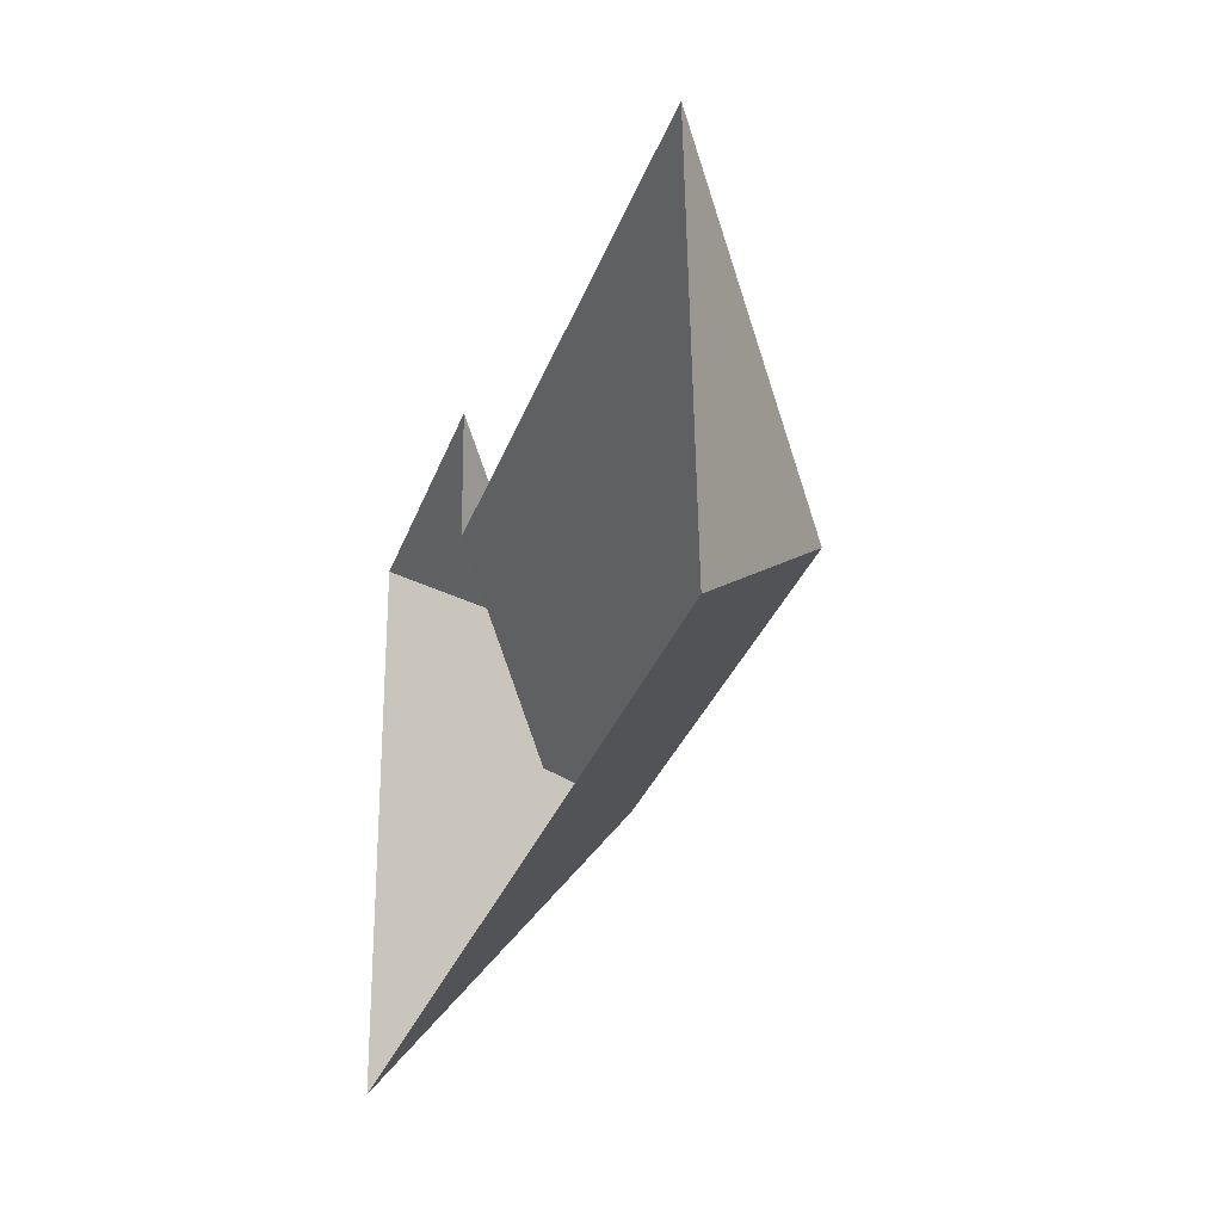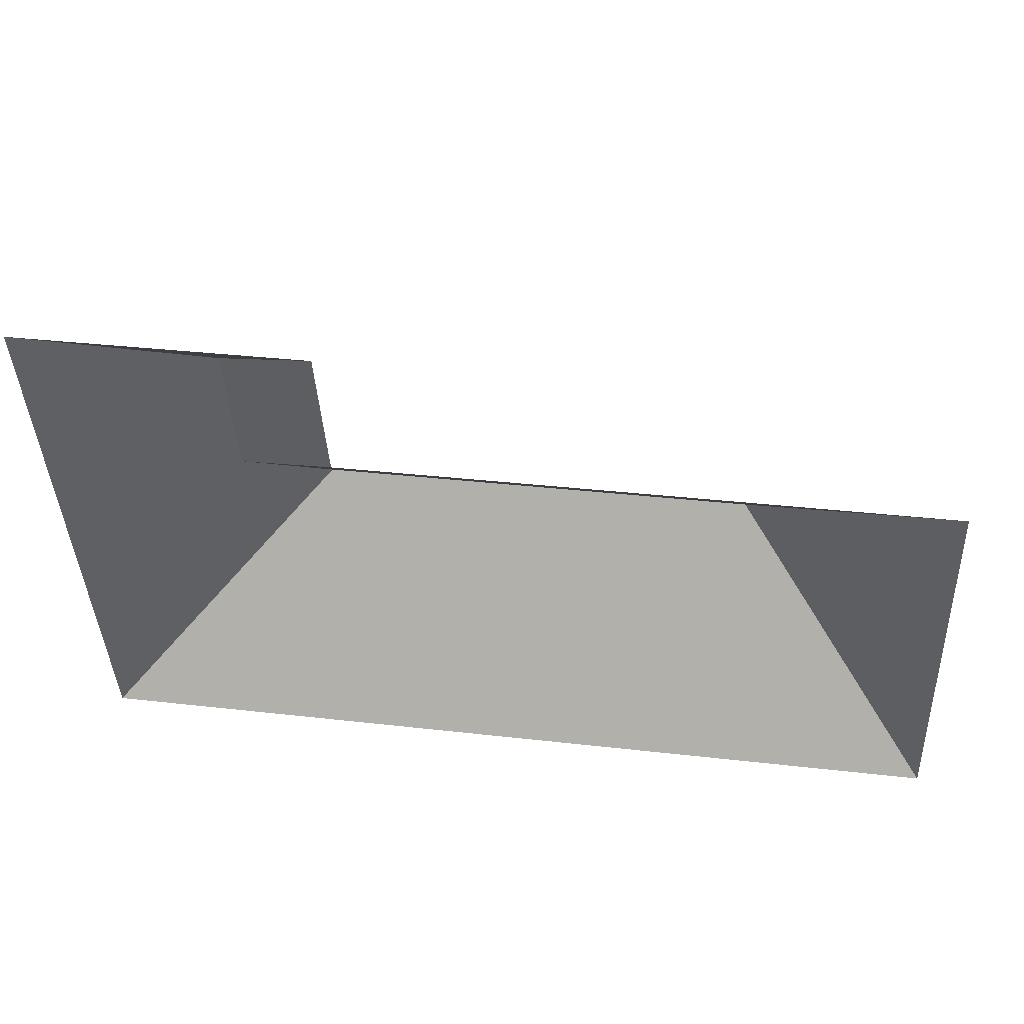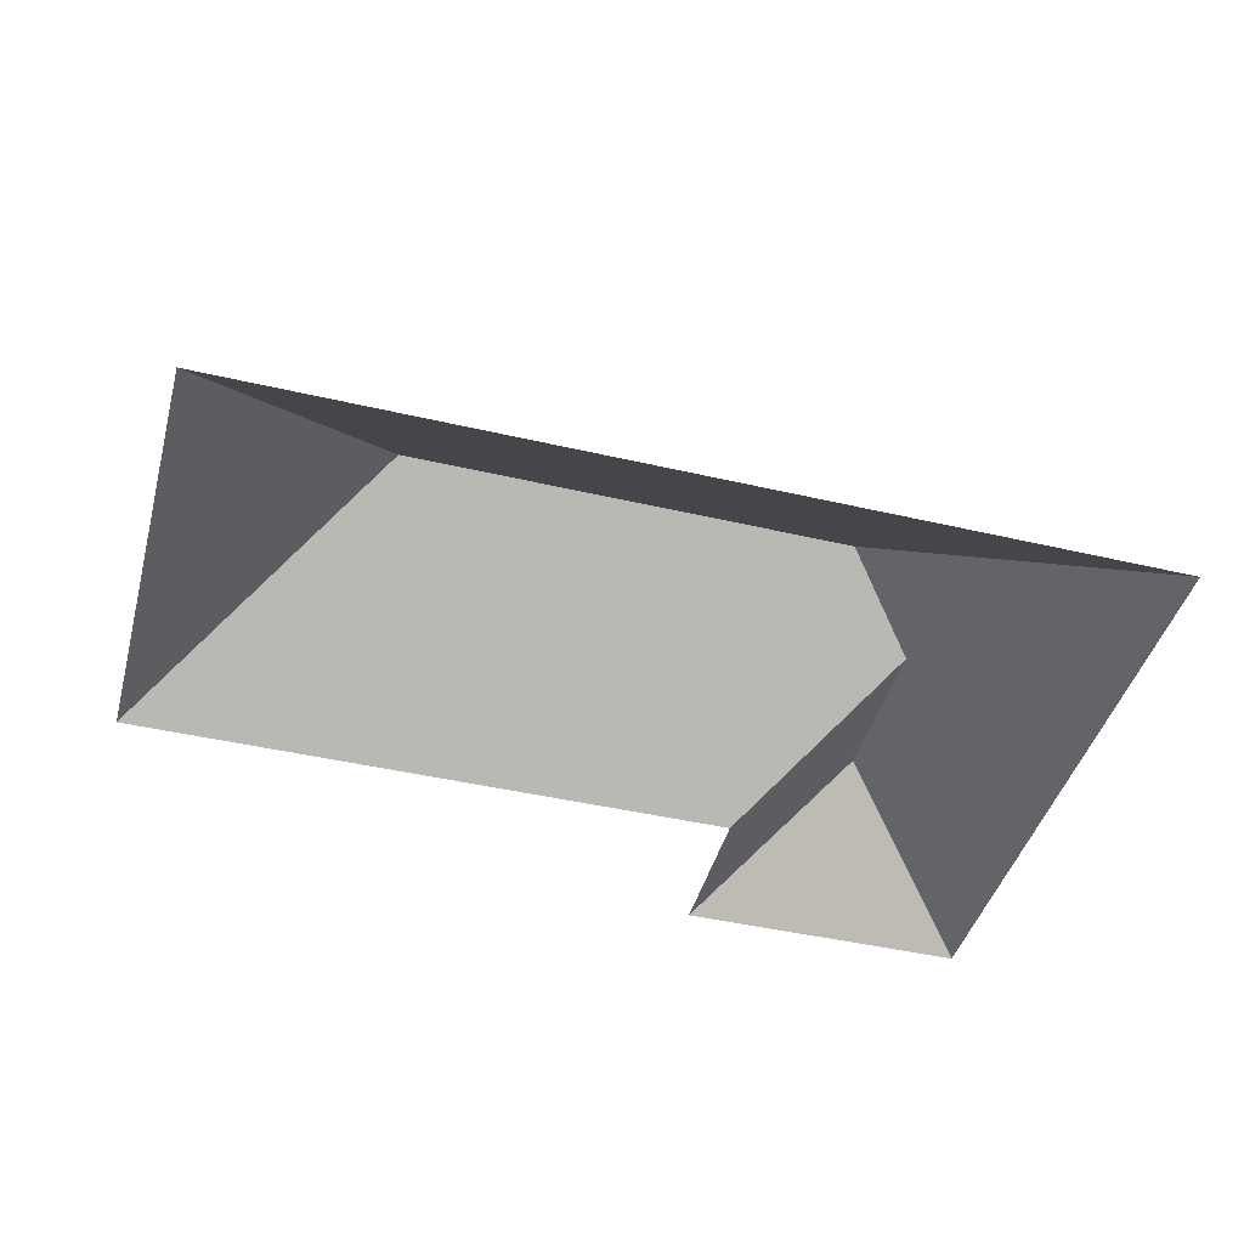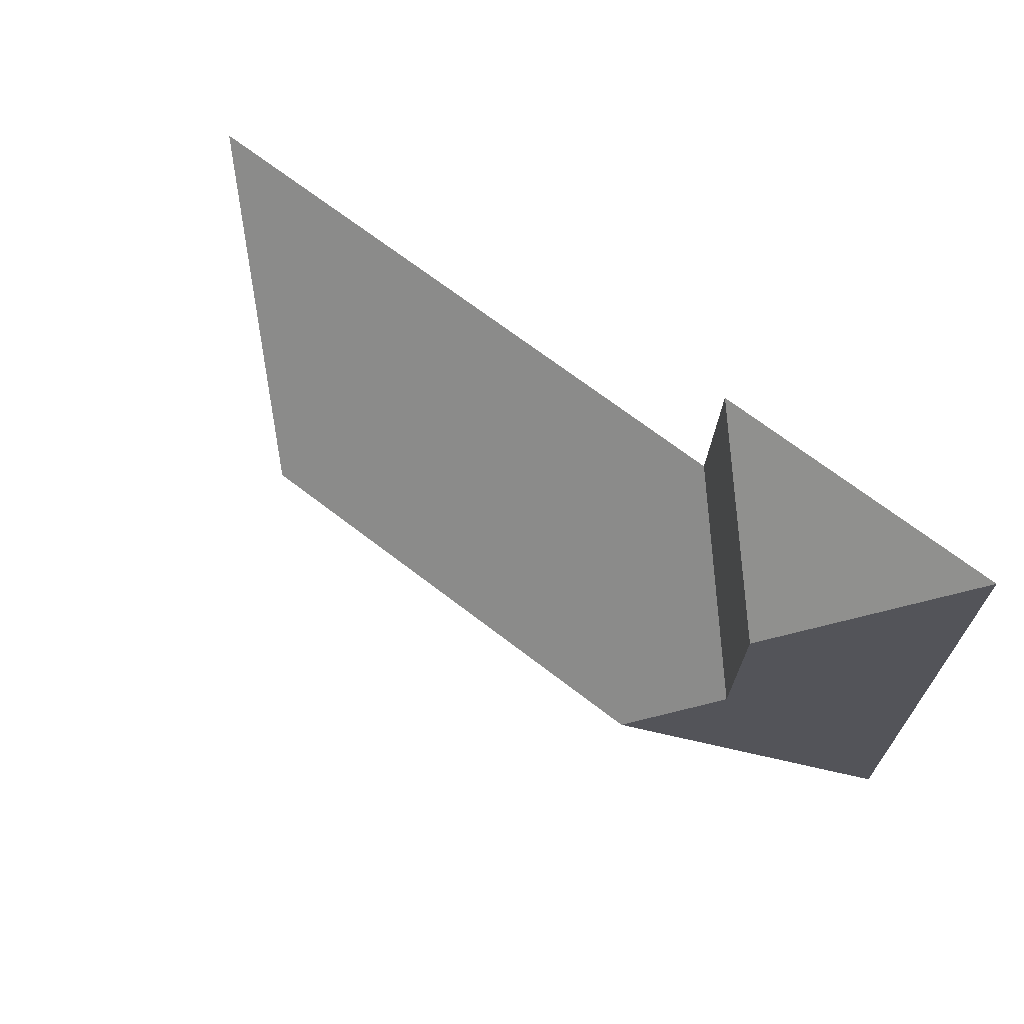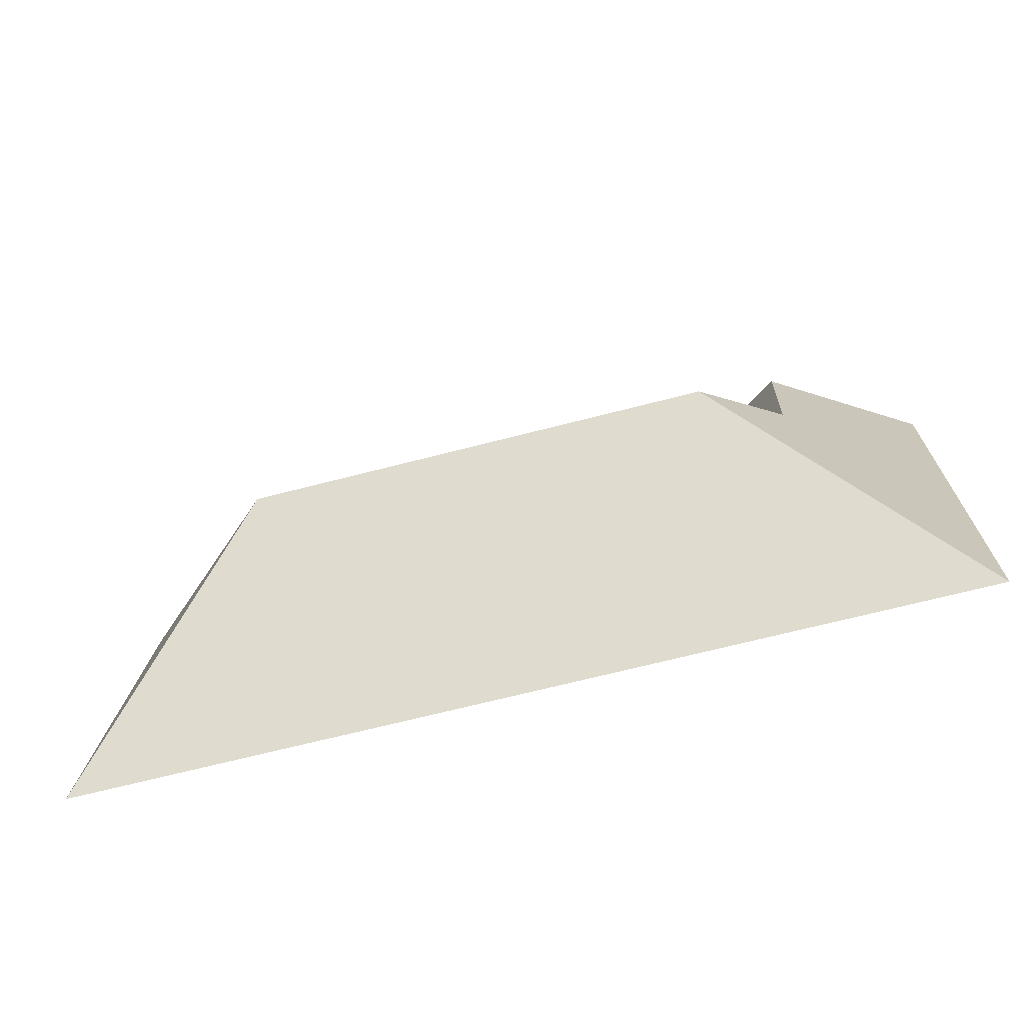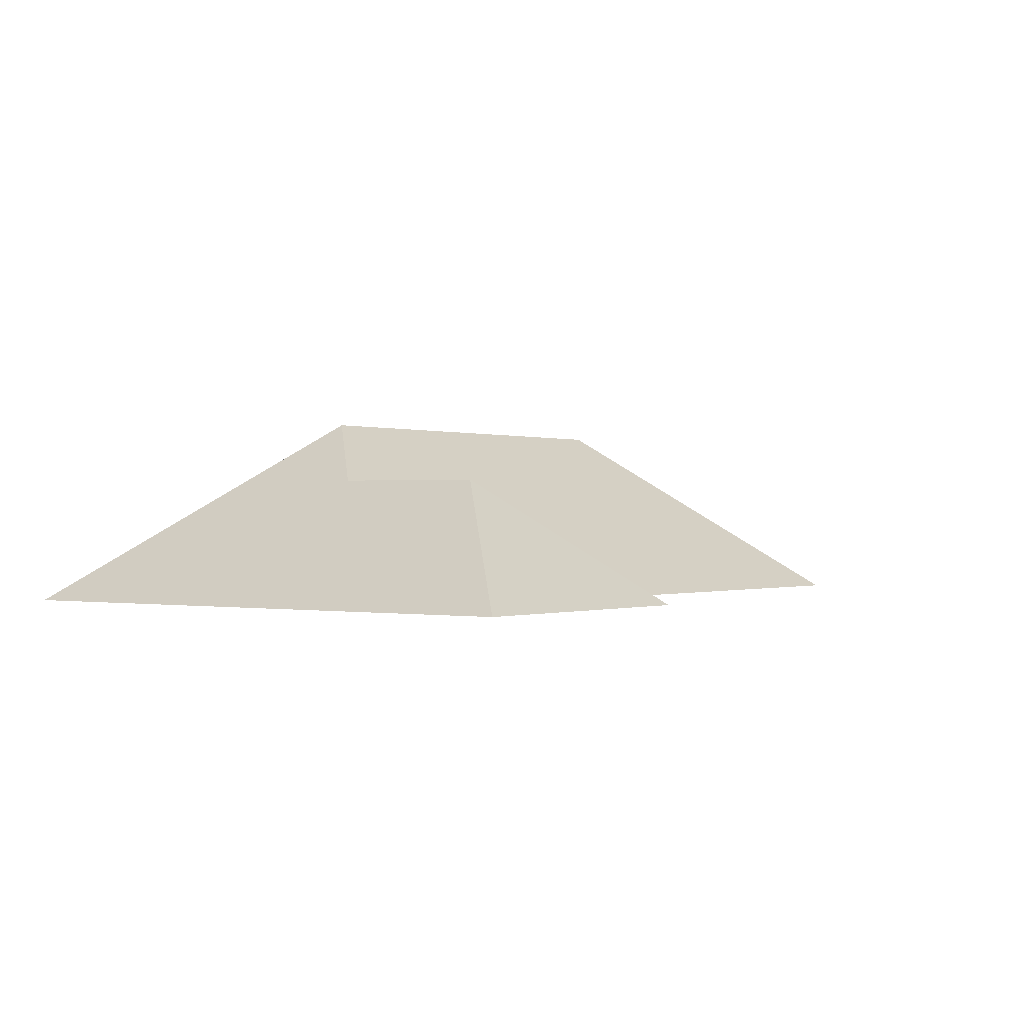
<metadata>
{"format":"obj","ext":"obj","renderer":"f3d","projection":"perspective","resolution":1024,"background":"white","views":[{"elev":-30.7,"azim":71.2,"up":"+Z"},{"elev":51.1,"azim":8.4,"up":"+Z"},{"elev":-44.0,"azim":162.2,"up":"+Y"},{"elev":64.7,"azim":-142.4,"up":"+Z"},{"elev":-74.4,"azim":-165.3,"up":"+Z"},{"elev":-0.3,"azim":-56.0,"up":"+Y"}]}
</metadata>
<code>
o CG10_500_047072_0028_roof
v 125.6 75 -12.55
v 17.72 75 -17.27
v 76.38 121.2 -67.57
v 352.4 75 -57.49
v 128.6 75 -67.51
v 79.2 121.6 -126.9
v 108.9 144.9 -154.3
v 278.1 145 -146.9
v 359.7 75 -222.9
v 26.53 75 -237.2
v 125.6 0 -12.55
v 17.72 0 -17.27
v 26.53 0 -237.2
v 359.7 0 -222.9
v 352.4 0 -57.49
v 128.6 0 -67.51
f 2 3 1
f 1 3 6 5
f 5 6 7 8 4
f 4 8 9
f 9 8 7 10
f 10 7 6 3 2

</code>
